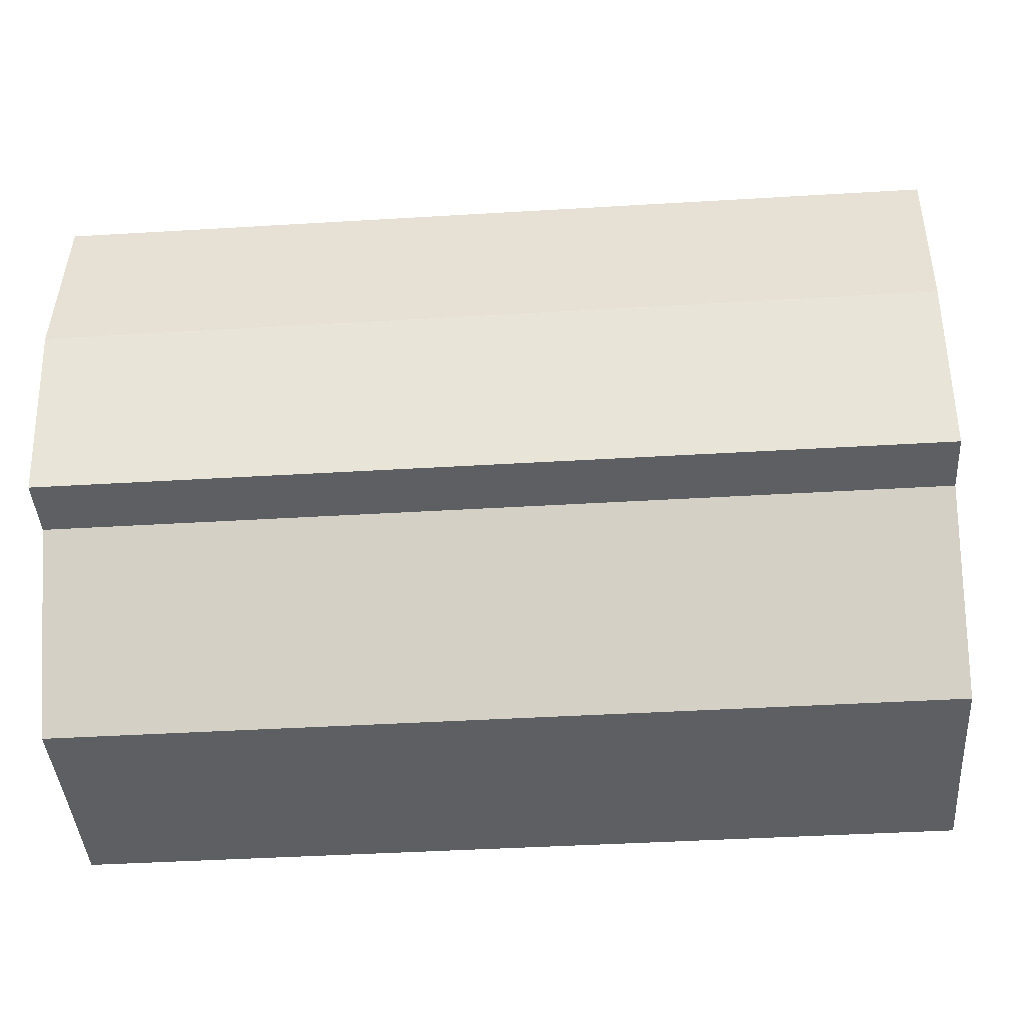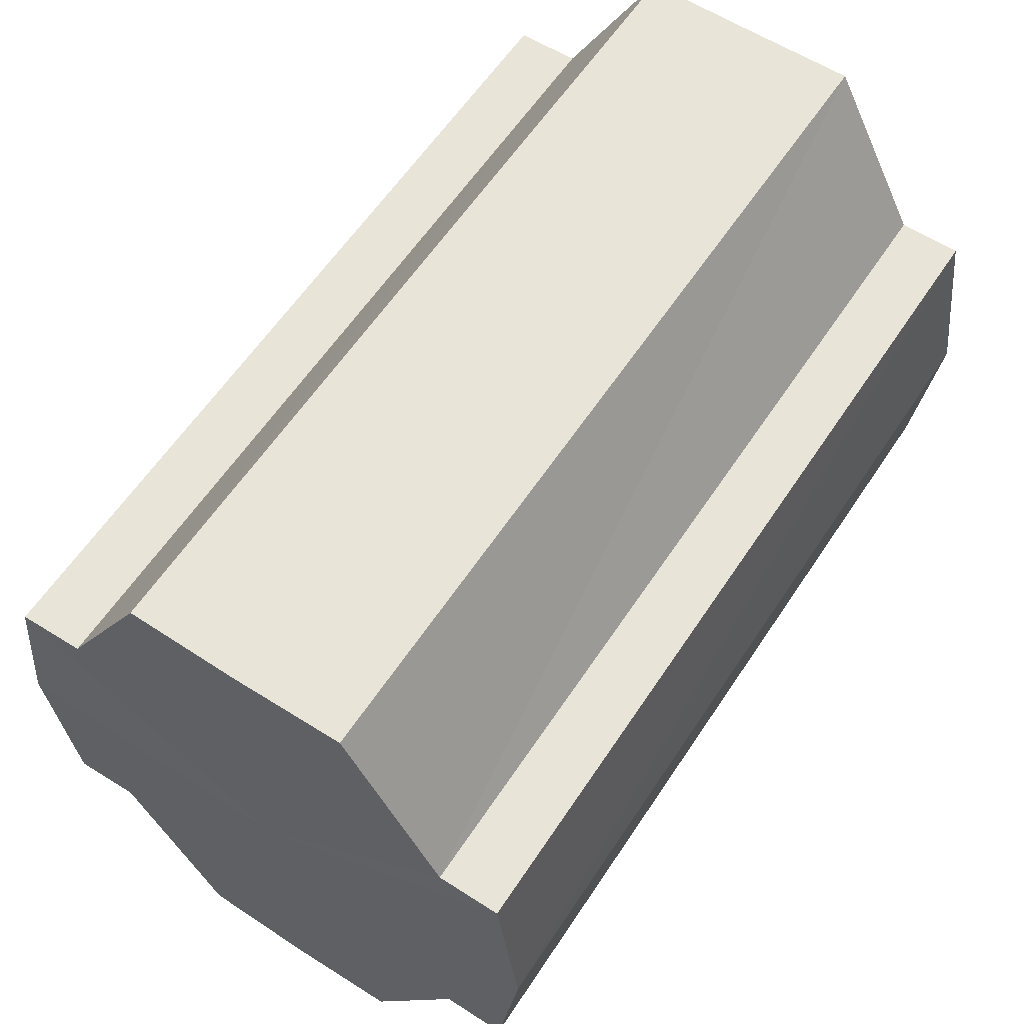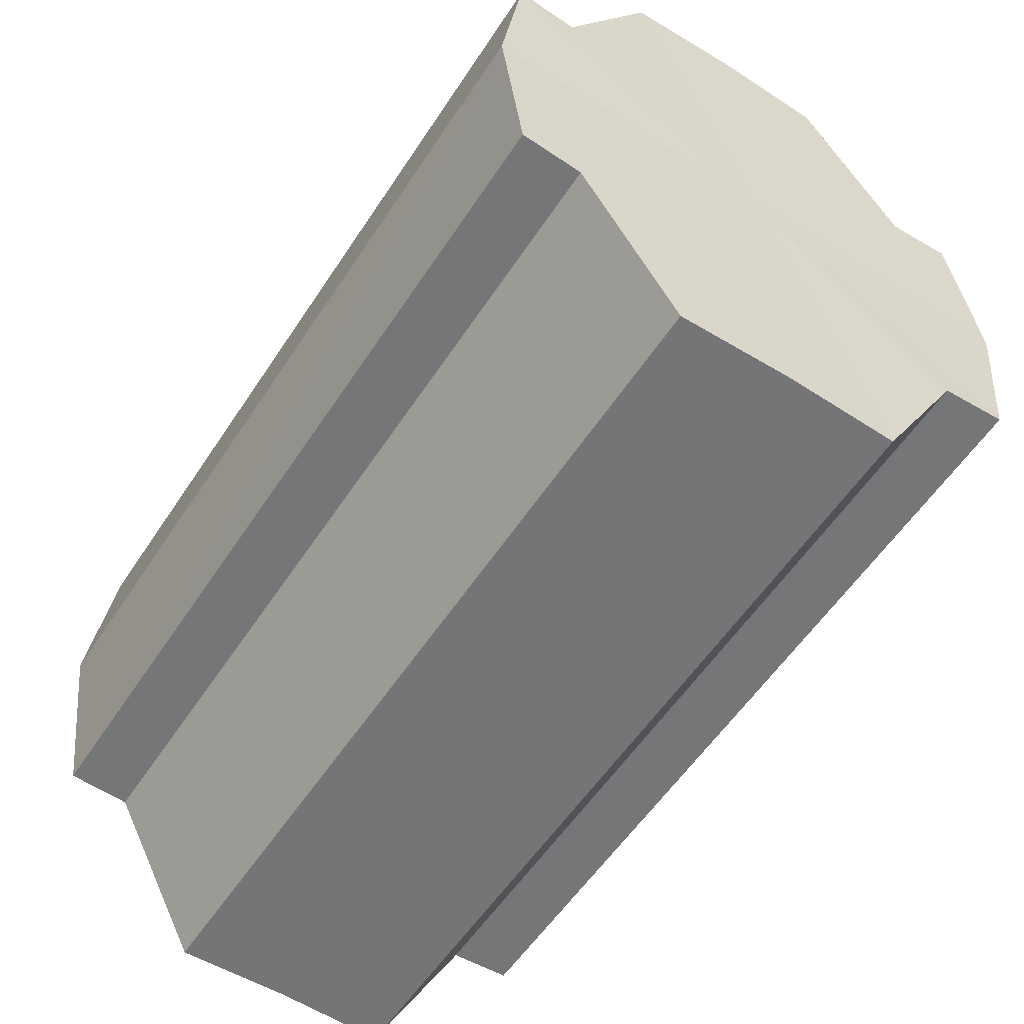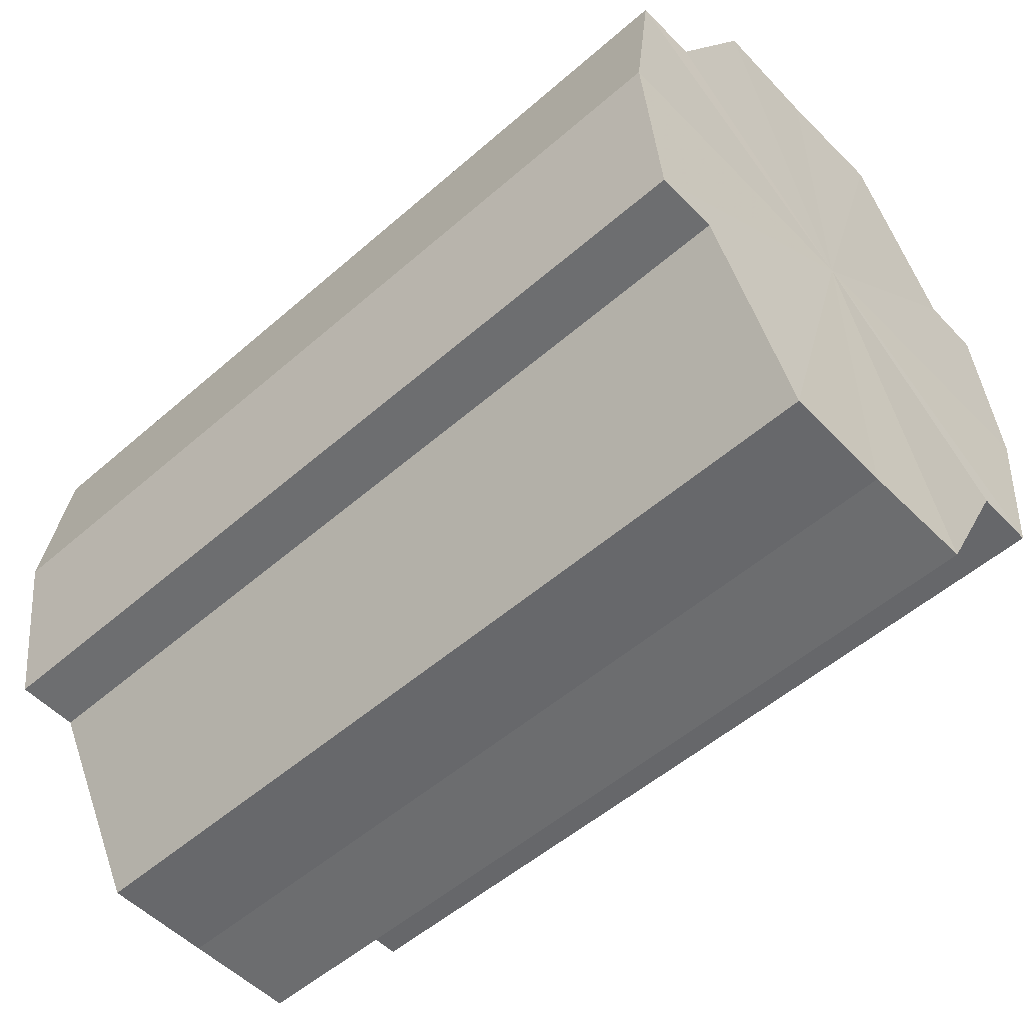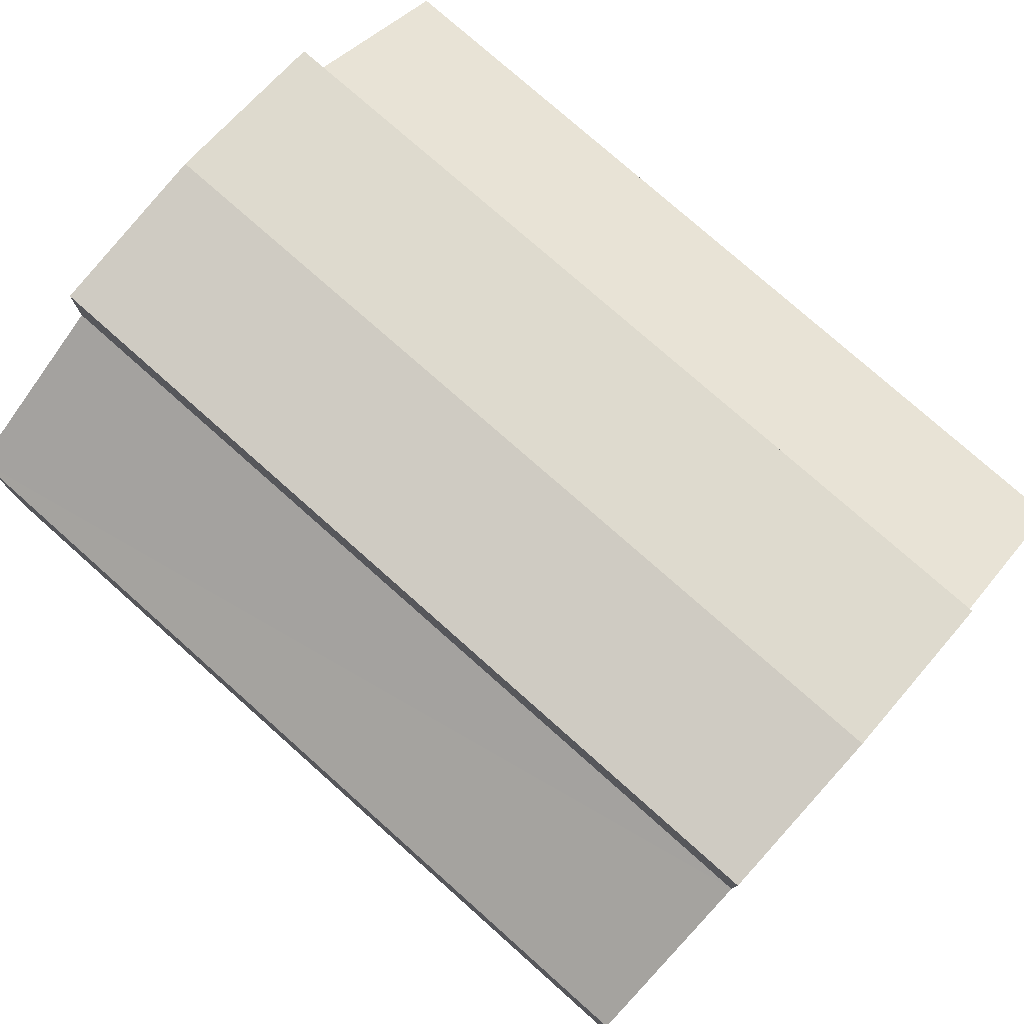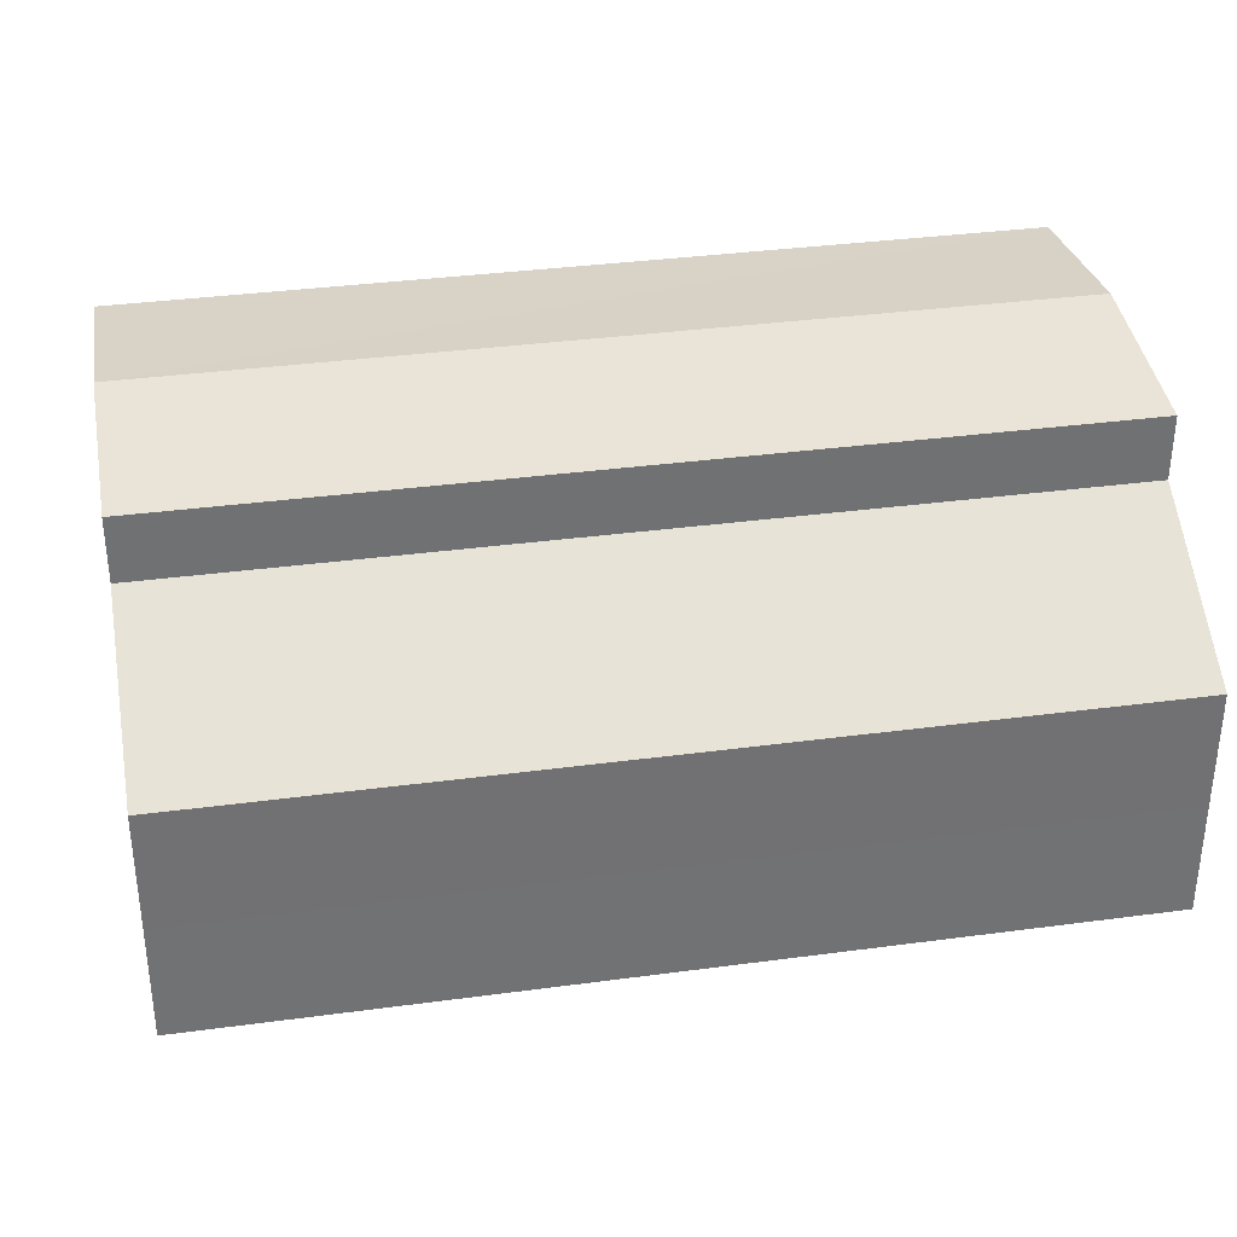
<metadata>
{"format":"obj","ext":"obj","renderer":"f3d","projection":"perspective","resolution":1024,"background":"white","views":[{"elev":-40.6,"azim":4.3,"up":"+Y"},{"elev":60.1,"azim":123.3,"up":"+Y"},{"elev":-56.5,"azim":57.1,"up":"+Y"},{"elev":-53.1,"azim":-137.1,"up":"+Y"},{"elev":77.6,"azim":-138.4,"up":"+Z"},{"elev":34.9,"azim":-10.1,"up":"+Z"}]}
</metadata>
<code>
o 21870
v 2215 1876 15.1
v 2215 1876 15.1
v 2215 1876 15.1
v 2215 1876 15.1
v 2215 1876 15.1
v 2215 1876 15.1
v 2215 1876 15.1
v 2215 1876 15.1
v 2215 1876 15.1
v 2215 1876 15.09
v 2215 1876 15.1
v 2215 1876 15.1
v 2215 1876 15.09
v 2215 1876 15.09
v 2215 1876 15.08
v 2215 1876 15.07
v 2215 1876 15.1
v 2215 1876 15.07
v 2215 1876 15.1
v 2215 1876 15.1
v 2215 1876 15.1
v 2215 1876 15.09
v 2215 1876 15.1
v 2215 1876 15.09
v 2215 1876 15.09
v 2215 1876 15.09
v 2215 1876 15.09
v 2215 1876 15.08
v 2215 1876 15.09
v 2215 1876 15.08
v 2215 1876 15.07
v 2215 1876 15.08
v 2215 1876 15.07
v 2215 1876 15.07
v 2215 1876 15.07
v 2215 1876 15.07
v 2215 1876 15.07
v 2215 1876 15.07
v 2215 1876 15.07
v 2215 1876 15.07
v 2215 1876 15.07
v 2215 1876 15.07
v 2215 1876 15.07
v 2215 1876 15.08
v 2215 1876 15.07
v 2215 1876 15.07
v 2215 1876 15.07
v 2215 1876 15.07
v 2215 1876 15.07
v 2215 1876 15.09
v 2215 1876 15.08
v 2215 1876 15.09
v 2215 1876 15.09
v 2215 1876 15.1
v 2215 1876 15.09
v 2215 1876 15.1
v 2215 1876 15.1
v 2215 1876 15.1
v 2215 1876 15.1
v 2215 1876 15.1
v 2215 1876 15.09
v 2215 1876 15.1
v 2215 1876 15.1
v 2215 1876 15.1
v 2215 1876 15.09
v 2215 1876 15.09
v 2215 1876 15.08
v 2215 1876 15.09
v 2215 1876 15.09
v 2215 1876 15.09
v 2215 1876 15.07
v 2215 1876 15.08
v 2215 1876 15.07
v 2215 1876 15.07
v 2215 1876 15.09
v 2215 1876 15.09
v 2215 1876 15.08
v 2215 1876 15.08
v 2215 1876 15.07
v 2215 1876 15.07
v 2215 1876 15.07
v 2215 1876 15.09
v 2215 1876 15.1
v 2215 1876 15.1
v 2215 1876 15.1
v 2215 1876 15.1
v 2215 1876 15.1
v 2215 1876 15.09
v 2215 1876 15.09
v 2215 1876 15.09
v 2215 1876 15.09
v 2215 1876 15.08
v 2215 1876 15.08
v 2215 1876 15.07
v 2215 1876 15.07
v 2215 1876 15.07
v 2215 1876 15.07
v 2215 1876 15.07
f 1 2 3
f 4 1 5
f 5 6 7
f 7 8 9
f 10 8 11
f 10 12 8
f 10 13 12
f 10 14 13
f 10 15 14
f 10 16 15
f 10 11 17
f 10 18 16
f 19 17 20
f 10 17 21
f 22 23 19
f 10 21 24
f 25 26 22
f 10 24 27
f 28 29 25
f 10 27 30
f 31 32 28
f 10 30 33
f 34 35 31
f 10 33 36
f 10 36 37
f 10 37 18
f 38 36 39
f 40 41 34
f 42 43 38
f 41 44 45
f 46 47 42
f 47 48 49
f 44 50 51
f 50 52 53
f 52 54 55
f 54 56 57
f 58 59 60
f 59 61 62
f 60 63 64
f 61 65 66
f 65 67 68
f 64 69 70
f 67 71 72
f 71 73 74
f 70 75 76
f 76 77 78
f 78 79 80
f 80 18 81
f 82 83 84
f 82 85 83
f 82 84 86
f 82 87 85
f 82 86 88
f 82 89 87
f 82 88 90
f 82 91 89
f 82 90 92
f 82 93 91
f 82 92 94
f 82 95 93
f 82 94 96
f 82 97 95
f 82 96 98
f 82 98 97

</code>
